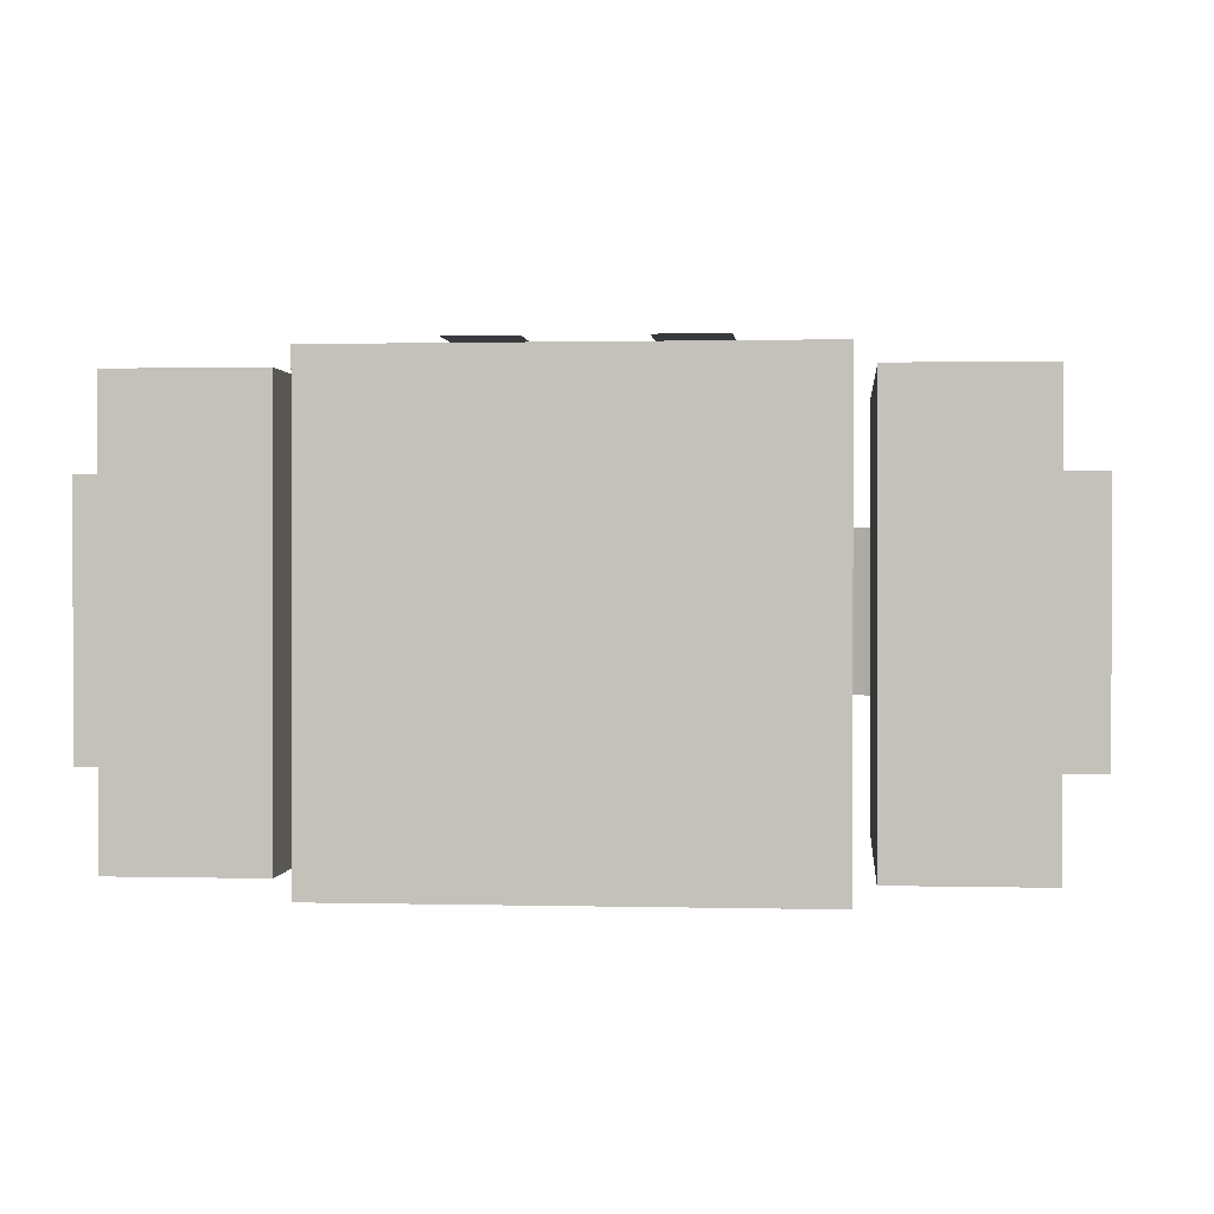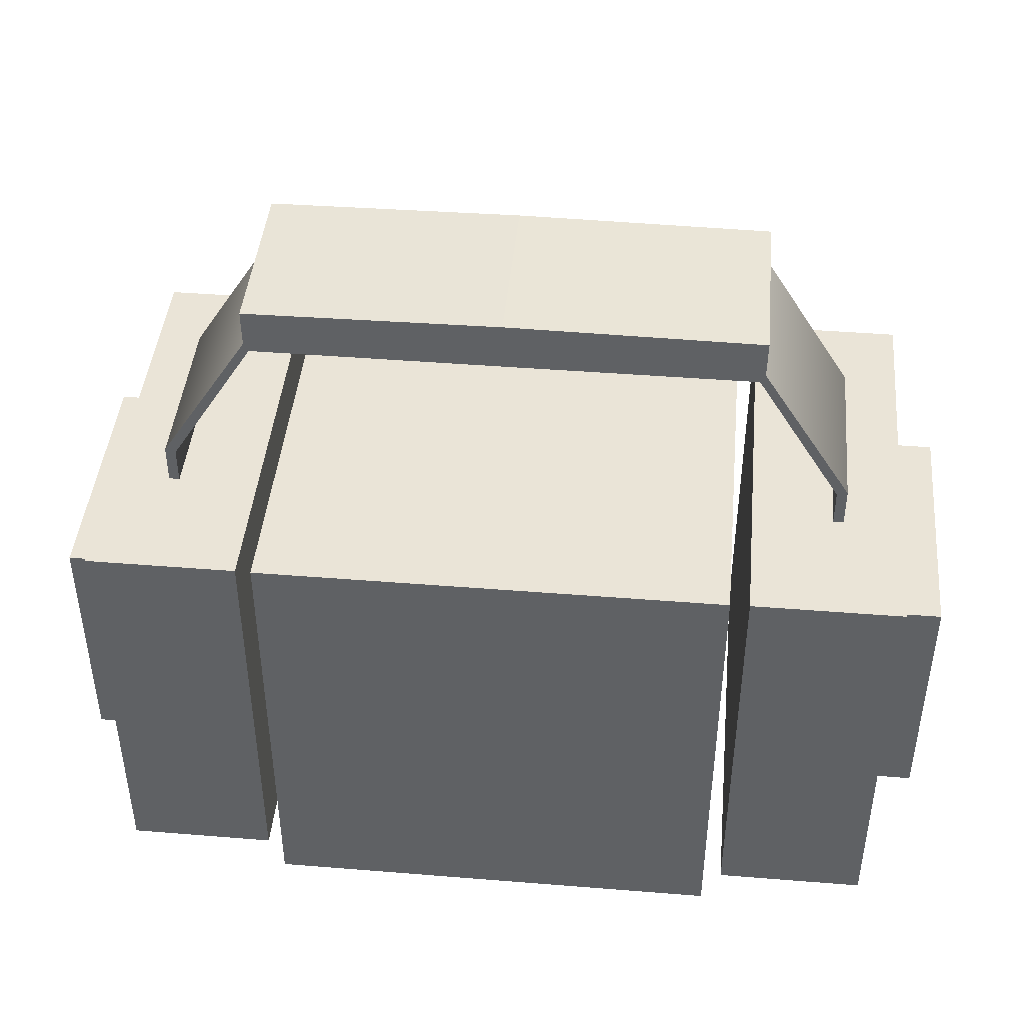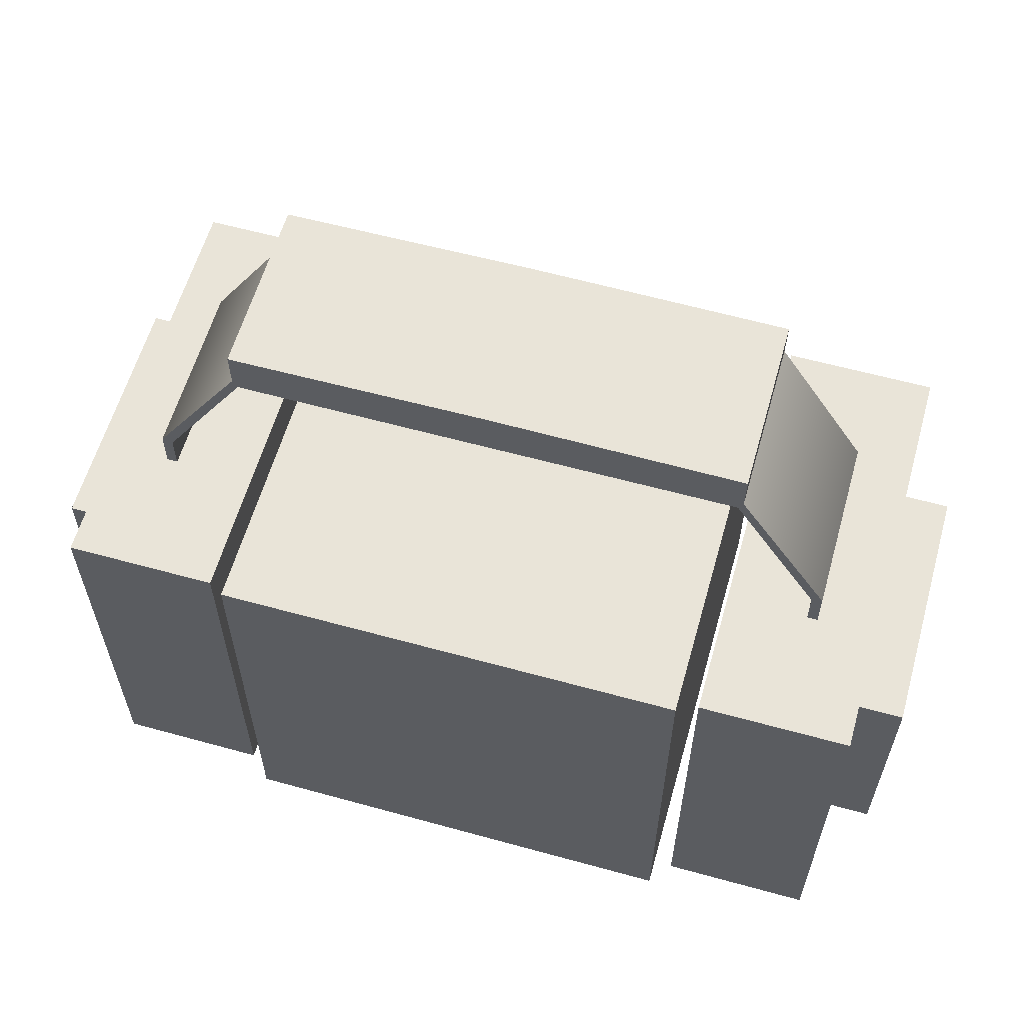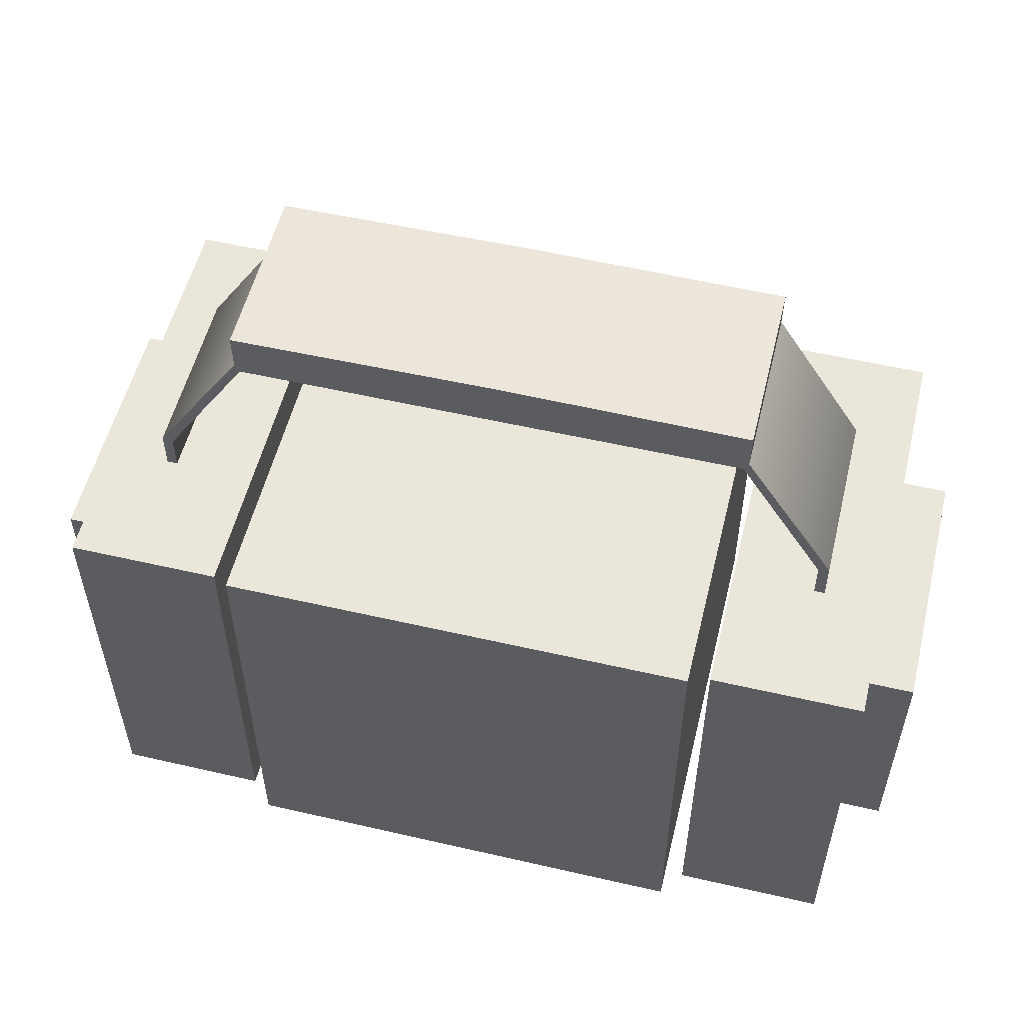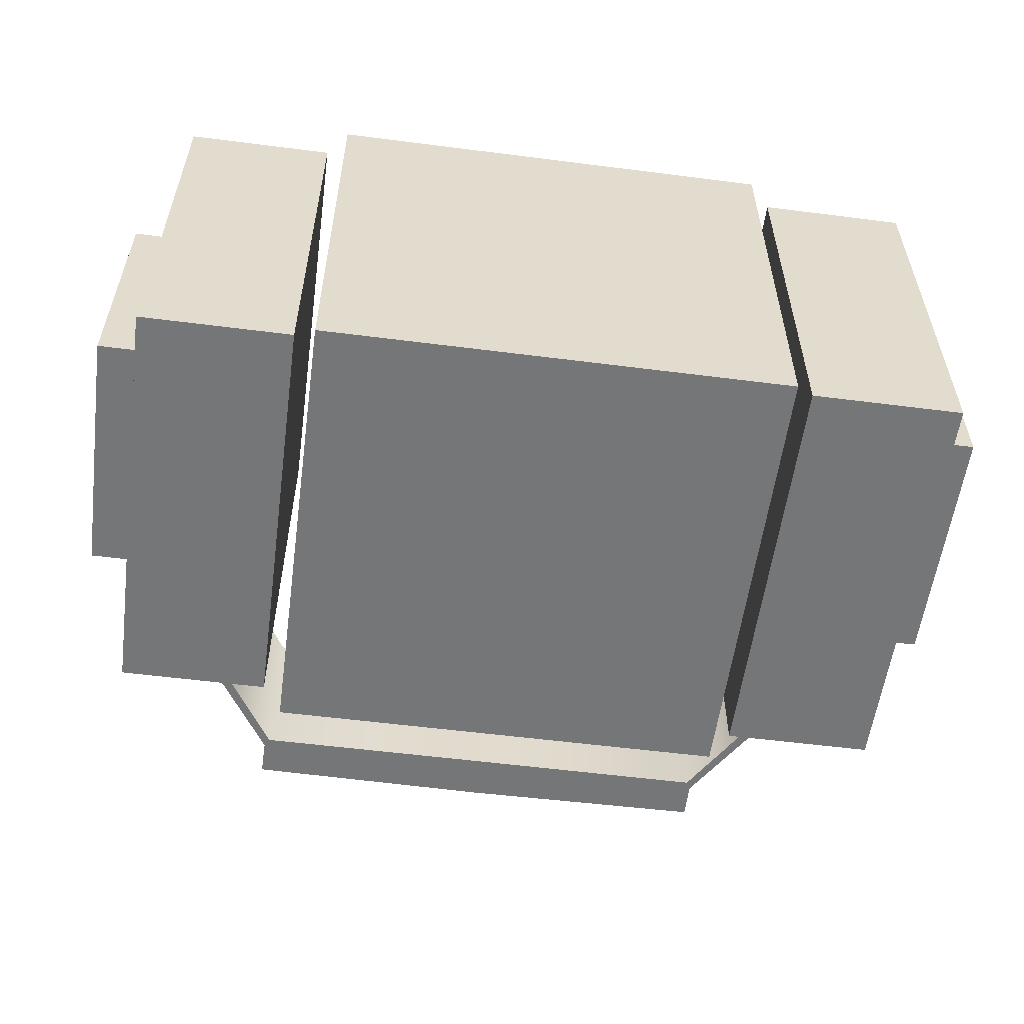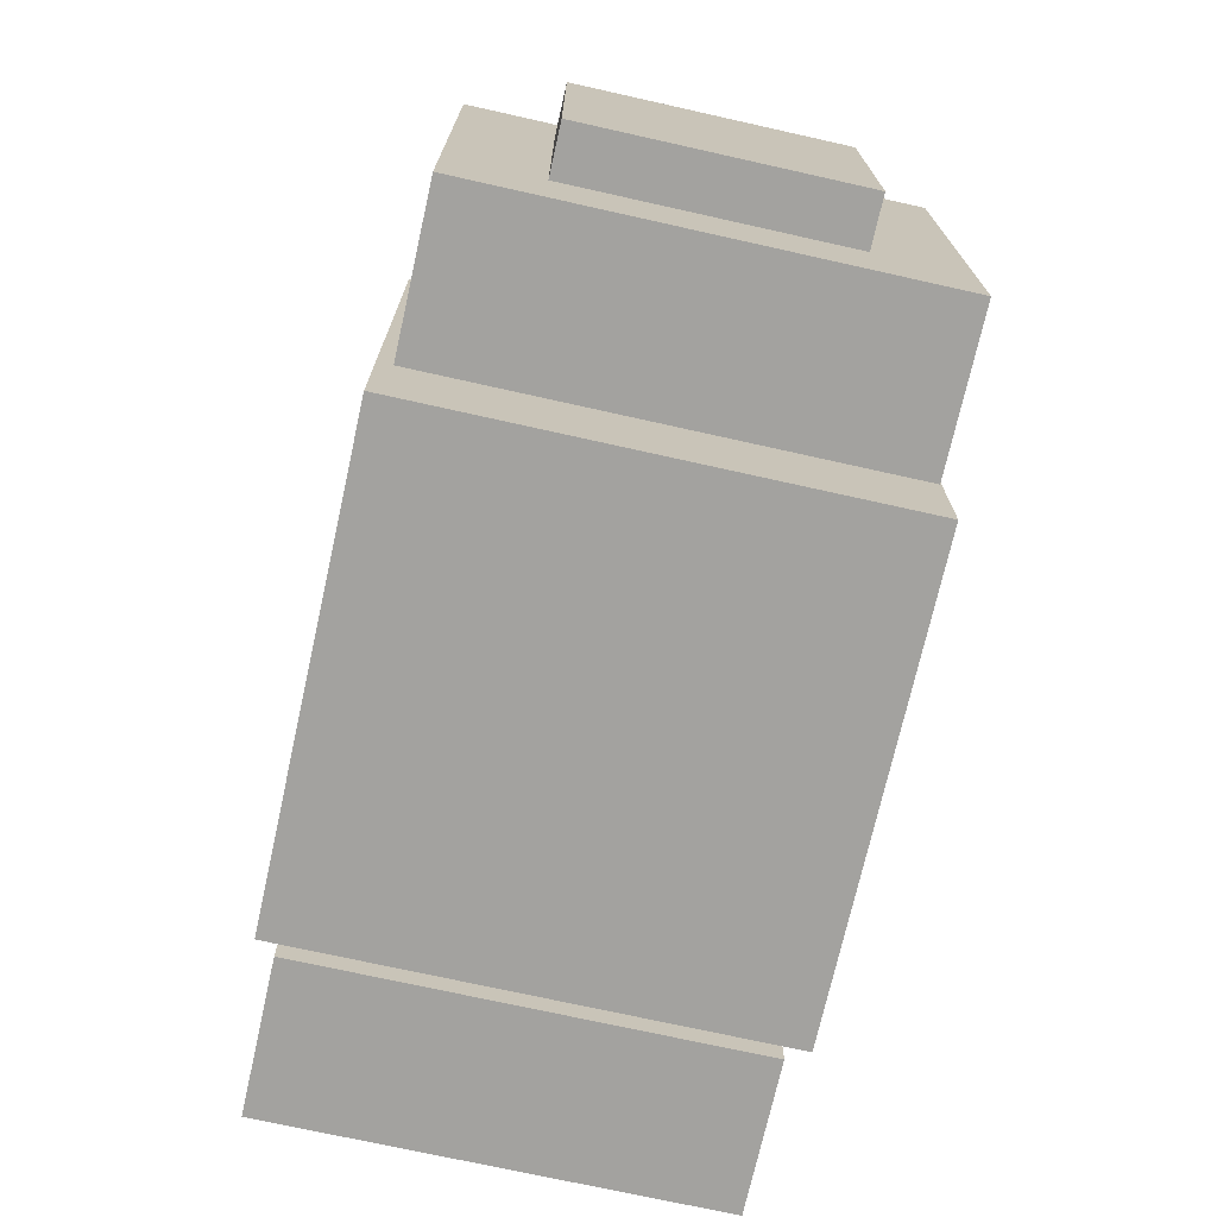
<metadata>
{"format":"obj","ext":"obj","renderer":"f3d","projection":"perspective","resolution":1024,"background":"white","views":[{"elev":0.9,"azim":5.3,"up":"+Z"},{"elev":43.9,"azim":-174.6,"up":"+Y"},{"elev":60.0,"azim":-164.2,"up":"+Y"},{"elev":54.8,"azim":-166.3,"up":"+Y"},{"elev":-56.7,"azim":-7.6,"up":"+Z"},{"elev":-72.4,"azim":-102.6,"up":"+Y"}]}
</metadata>
<code>
g default
v 3.6 2.311 2.311
v 3.6 1.387 2.311
v 3.6 0.4622 2.311
v 3.6 -0.4622 2.311
v 3.6 -1.387 2.311
v 3.6 -2.311 2.311
v 3.6 2.311 1.387
v 3.6 -2.311 1.387
v 3.6 2.311 0.4622
v 3.6 -2.311 0.4622
v 3.6 2.311 -0.4622
v 3.6 -2.311 -0.4622
v 3.6 2.311 -1.387
v 3.6 -2.311 -1.387
v 3.6 2.311 -2.311
v 3.6 1.387 -2.311
v 3.6 0.4622 -2.311
v 3.6 -0.4622 -2.311
v 3.6 -1.387 -2.311
v 3.6 -2.311 -2.311
v 4.333 2.311 2.311
v 4.333 1.387 2.311
v 4.333 1.387 1.387
v 4.333 2.311 1.387
v 4.333 0.4622 2.311
v 4.333 0.4622 1.387
v 4.333 -0.4622 2.311
v 4.333 -0.4622 1.387
v 4.333 -1.387 2.311
v 4.333 -1.387 1.387
v 4.333 -2.311 2.311
v 4.333 -2.311 1.387
v 4.333 1.387 0.4622
v 4.333 2.311 0.4622
v 4.333 -1.387 0.4622
v 4.333 -2.311 0.4622
v 4.333 1.387 -0.4622
v 4.333 2.311 -0.4622
v 4.333 -1.387 -0.4622
v 4.333 -2.311 -0.4622
v 4.333 1.387 -1.387
v 4.333 2.311 -1.387
v 4.333 0.4622 -1.387
v 4.333 -0.4622 -1.387
v 4.333 -1.387 -1.387
v 4.333 -2.311 -1.387
v 4.333 1.387 -2.311
v 4.333 2.311 -2.311
v 4.333 0.4622 -2.311
v 4.333 -0.4622 -2.311
v 4.333 -1.387 -2.311
v 4.333 -2.311 -2.311
v 4.857 1.387 1.387
v 4.857 0.4622 1.387
v 4.857 0.4622 0.4622
v 4.857 1.387 0.4622
v 4.857 -0.4622 1.387
v 4.857 -0.4622 0.4622
v 4.857 -1.387 1.387
v 4.857 -1.387 0.4622
v 4.857 0.4622 -0.4622
v 4.857 1.387 -0.4622
v 4.857 -0.4622 -0.4622
v 4.857 -1.387 -0.4622
v 4.857 0.4622 -1.387
v 4.857 1.387 -1.387
v 4.857 -0.4622 -1.387
v 4.857 -1.387 -1.387
v 2.716 2.311 2.311
v 2.716 2.311 1.387
v 2.716 1.387 1.387
v 2.716 1.387 2.311
v 2.716 0.4622 1.387
v 2.716 0.4622 2.311
v 2.716 -0.4622 1.387
v 2.716 -0.4622 2.311
v 2.716 -1.387 1.387
v 2.716 -1.387 2.311
v 2.716 -2.311 1.387
v 2.716 -2.311 2.311
v 2.716 2.311 0.4622
v 2.716 1.387 0.4622
v 2.716 0.4622 0.4622
v 2.716 -0.4622 0.4622
v 2.716 -1.387 0.4622
v 2.716 -2.311 0.4622
v 2.716 2.311 -0.4622
v 2.716 1.387 -0.4622
v 2.716 0.4622 -0.4622
v 2.716 -0.4622 -0.4622
v 2.716 -1.387 -0.4622
v 2.716 -2.311 -0.4622
v 2.716 2.311 -1.387
v 2.716 1.387 -1.387
v 2.716 0.4622 -1.387
v 2.716 -0.4622 -1.387
v 2.716 -1.387 -1.387
v 2.716 -2.311 -1.387
v 2.716 2.311 -2.311
v 2.716 1.387 -2.311
v 2.716 0.4622 -2.311
v 2.716 -0.4622 -2.311
v 2.716 -1.387 -2.311
v 2.716 -2.311 -2.311
v 0 4.215 0.9593
v 2.655 4.216 0.9593
v 3.591 2.711 0.9593
v 3.591 0.7925 0.9593
v 0 4.215 -0.9593
v 2.655 4.216 -0.9593
v 3.591 2.711 -0.9593
v 3.591 0.7925 -0.9593
v -0 4.215 -0.9593
v -2.655 4.216 -0.9593
v -3.591 2.711 -0.9593
v -3.591 0.7925 -0.9593
v -0 4.215 0.9593
v -2.655 4.216 0.9593
v -3.591 2.711 0.9593
v -3.591 0.7925 0.9593
v -8.4e-05 4.335 0.9593
v 2.707 4.309 0.9593
v 2.707 4.309 -0.9593
v -8.4e-05 4.335 -0.9593
v 3.703 2.743 0.9593
v 3.703 2.743 -0.9593
v 3.712 0.7925 0.9593
v 3.712 0.7925 -0.9593
v 8.4e-05 4.335 -0.9593
v -2.706 4.309 -0.9593
v -2.706 4.309 0.9593
v 8.4e-05 4.335 0.9593
v -3.703 2.743 -0.9593
v -3.703 2.743 0.9593
v -3.712 0.7925 -0.9593
v -3.712 0.7925 0.9593
v -0 4.735 0.9593
v 2.71 4.709 0.9593
v 2.71 4.709 -0.9593
v -0 4.735 -0.9593
v -2.71 4.709 -0.9593
v -2.71 4.709 0.9593
v -0 4.735 0
v -3.6 2.311 -2.311
v -3.6 1.387 -2.311
v -3.6 0.4622 -2.311
v -3.6 -0.4622 -2.311
v -3.6 -1.387 -2.311
v -3.6 -2.311 -2.311
v -3.6 2.311 -1.387
v -3.6 -2.311 -1.387
v -3.6 2.311 -0.4622
v -3.6 -2.311 -0.4622
v -3.6 2.311 0.4622
v -3.6 -2.311 0.4622
v -3.6 2.311 1.387
v -3.6 -2.311 1.387
v -3.6 2.311 2.311
v -3.6 1.387 2.311
v -3.6 0.4622 2.311
v -3.6 -0.4622 2.311
v -3.6 -1.387 2.311
v -3.6 -2.311 2.311
v -4.333 2.311 -2.311
v -4.333 1.387 -2.311
v -4.333 1.387 -1.387
v -4.333 2.311 -1.387
v -4.333 0.4622 -2.311
v -4.333 0.4622 -1.387
v -4.333 -0.4622 -2.311
v -4.333 -0.4622 -1.387
v -4.333 -1.387 -2.311
v -4.333 -1.387 -1.387
v -4.333 -2.311 -2.311
v -4.333 -2.311 -1.387
v -4.333 1.387 -0.4622
v -4.333 2.311 -0.4622
v -4.333 -1.387 -0.4622
v -4.333 -2.311 -0.4622
v -4.333 1.387 0.4622
v -4.333 2.311 0.4622
v -4.333 -1.387 0.4622
v -4.333 -2.311 0.4622
v -4.333 1.387 1.387
v -4.333 2.311 1.387
v -4.333 0.4622 1.387
v -4.333 -0.4622 1.387
v -4.333 -1.387 1.387
v -4.333 -2.311 1.387
v -4.333 1.387 2.311
v -4.333 2.311 2.311
v -4.333 0.4622 2.311
v -4.333 -0.4622 2.311
v -4.333 -1.387 2.311
v -4.333 -2.311 2.311
v -4.857 1.387 -1.387
v -4.857 0.4622 -1.387
v -4.857 0.4622 -0.4622
v -4.857 1.387 -0.4622
v -4.857 -0.4622 -1.387
v -4.857 -0.4622 -0.4622
v -4.857 -1.387 -1.387
v -4.857 -1.387 -0.4622
v -4.857 0.4622 0.4622
v -4.857 1.387 0.4622
v -4.857 -0.4622 0.4622
v -4.857 -1.387 0.4622
v -4.857 0.4622 1.387
v -4.857 1.387 1.387
v -4.857 -0.4622 1.387
v -4.857 -1.387 1.387
v -2.716 2.311 -2.311
v -2.716 2.311 -1.387
v -2.716 1.387 -1.387
v -2.716 1.387 -2.311
v -2.716 0.4622 -1.387
v -2.716 0.4622 -2.311
v -2.716 -0.4622 -1.387
v -2.716 -0.4622 -2.311
v -2.716 -1.387 -1.387
v -2.716 -1.387 -2.311
v -2.716 -2.311 -1.387
v -2.716 -2.311 -2.311
v -2.716 2.311 -0.4622
v -2.716 1.387 -0.4622
v -2.716 0.4622 -0.4622
v -2.716 -0.4622 -0.4622
v -2.716 -1.387 -0.4622
v -2.716 -2.311 -0.4622
v -2.716 2.311 0.4622
v -2.716 1.387 0.4622
v -2.716 0.4622 0.4622
v -2.716 -0.4622 0.4622
v -2.716 -1.387 0.4622
v -2.716 -2.311 0.4622
v -2.716 2.311 1.387
v -2.716 1.387 1.387
v -2.716 0.4622 1.387
v -2.716 -0.4622 1.387
v -2.716 -1.387 1.387
v -2.716 -2.311 1.387
v -2.716 2.311 2.311
v -2.716 1.387 2.311
v -2.716 0.4622 2.311
v -2.716 -0.4622 2.311
v -2.716 -1.387 2.311
v -2.716 -2.311 2.311
v -2.5 -2.5 2.5
v 2.5 -2.5 2.5
v -2.5 2.5 2.5
v 2.5 2.5 2.5
v -2.5 2.5 -2.5
v 2.5 2.5 -2.5
v -2.5 -2.5 -2.5
v 2.5 -2.5 -2.5
v 0.6111 -1.122 2.694
v 1.389 -1.122 2.694
v 0.6111 1.122 2.694
v 1.389 1.122 2.694
v -1.389 -1.122 2.694
v -0.6111 -1.122 2.694
v -1.389 1.122 2.694
v -0.6111 1.122 2.694
g pPlane9
f 21 22 23 24
f 22 25 26 23
f 25 27 28 26
f 27 29 30 28
f 29 31 32 30
f 24 23 33 34
f 53 54 55 56
f 54 57 58 55
f 57 59 60 58
f 30 32 36 35
f 34 33 37 38
f 56 55 61 62
f 55 58 63 61
f 58 60 64 63
f 35 36 40 39
f 38 37 41 42
f 62 61 65 66
f 61 63 67 65
f 63 64 68 67
f 39 40 46 45
f 42 41 47 48
f 41 43 49 47
f 43 44 50 49
f 44 45 51 50
f 45 46 52 51
f 69 70 71 72
f 72 71 73 74
f 74 73 75 76
f 76 75 77 78
f 78 77 79 80
f 70 81 82 71
f 71 82 83 73
f 73 83 84 75
f 75 84 85 77
f 77 85 86 79
f 81 87 88 82
f 82 88 89 83
f 83 89 90 84
f 84 90 91 85
f 85 91 92 86
f 87 93 94 88
f 88 94 95 89
f 89 95 96 90
f 90 96 97 91
f 91 97 98 92
f 93 99 100 94
f 94 100 101 95
f 95 101 102 96
f 96 102 103 97
f 97 103 104 98
f 1 2 22 21
f 7 1 21 24
f 2 3 25 22
f 3 4 27 25
f 4 5 29 27
f 5 6 31 29
f 6 8 32 31
f 9 7 24 34
f 8 10 36 32
f 11 9 34 38
f 10 12 40 36
f 13 11 38 42
f 12 14 46 40
f 16 15 48 47
f 15 13 42 48
f 17 16 47 49
f 18 17 49 50
f 19 18 50 51
f 14 20 52 46
f 20 19 51 52
f 23 26 54 53
f 33 23 53 56
f 26 28 57 54
f 28 30 59 57
f 30 35 60 59
f 37 33 56 62
f 35 39 64 60
f 43 41 66 65
f 41 37 62 66
f 44 43 65 67
f 39 45 68 64
f 45 44 67 68
f 1 7 70 69
f 2 1 69 72
f 3 2 72 74
f 4 3 74 76
f 5 4 76 78
f 8 6 80 79
f 6 5 78 80
f 7 9 81 70
f 10 8 79 86
f 9 11 87 81
f 12 10 86 92
f 11 13 93 87
f 14 12 92 98
f 13 15 99 93
f 15 16 100 99
f 16 17 101 100
f 17 18 102 101
f 18 19 103 102
f 19 20 104 103
f 20 14 98 104
f 137 138 139 140 143
f 122 125 126 123
f 125 127 128 126
f 140 141 142 137 143
f 130 133 134 131
f 133 135 136 134
f 105 109 110 106
f 106 110 111 107
f 107 111 112 108
f 113 117 118 114
f 114 118 119 115
f 115 119 120 116
f 105 106 122 121
f 110 109 124 123
f 109 105 121 124
f 106 107 125 122
f 111 110 123 126
f 107 108 127 125
f 108 112 128 127
f 112 111 126 128
f 113 114 130 129
f 118 117 132 131
f 117 113 129 132
f 114 115 133 130
f 119 118 131 134
f 115 116 135 133
f 116 120 136 135
f 120 119 134 136
f 121 122 138 137
f 122 123 139 138
f 123 124 140 139
f 124 121 137 143 140
f 129 130 141 140
f 130 131 142 141
f 131 132 137 142
f 132 129 140 143 137
f 164 165 166 167
f 165 168 169 166
f 168 170 171 169
f 170 172 173 171
f 172 174 175 173
f 167 166 176 177
f 196 197 198 199
f 197 200 201 198
f 200 202 203 201
f 173 175 179 178
f 177 176 180 181
f 199 198 204 205
f 198 201 206 204
f 201 203 207 206
f 178 179 183 182
f 181 180 184 185
f 205 204 208 209
f 204 206 210 208
f 206 207 211 210
f 182 183 189 188
f 185 184 190 191
f 184 186 192 190
f 186 187 193 192
f 187 188 194 193
f 188 189 195 194
f 212 213 214 215
f 215 214 216 217
f 217 216 218 219
f 219 218 220 221
f 221 220 222 223
f 213 224 225 214
f 214 225 226 216
f 216 226 227 218
f 218 227 228 220
f 220 228 229 222
f 224 230 231 225
f 225 231 232 226
f 226 232 233 227
f 227 233 234 228
f 228 234 235 229
f 230 236 237 231
f 231 237 238 232
f 232 238 239 233
f 233 239 240 234
f 234 240 241 235
f 236 242 243 237
f 237 243 244 238
f 238 244 245 239
f 239 245 246 240
f 240 246 247 241
f 144 145 165 164
f 150 144 164 167
f 145 146 168 165
f 146 147 170 168
f 147 148 172 170
f 148 149 174 172
f 149 151 175 174
f 152 150 167 177
f 151 153 179 175
f 154 152 177 181
f 153 155 183 179
f 156 154 181 185
f 155 157 189 183
f 159 158 191 190
f 158 156 185 191
f 160 159 190 192
f 161 160 192 193
f 162 161 193 194
f 157 163 195 189
f 163 162 194 195
f 166 169 197 196
f 176 166 196 199
f 169 171 200 197
f 171 173 202 200
f 173 178 203 202
f 180 176 199 205
f 178 182 207 203
f 186 184 209 208
f 184 180 205 209
f 187 186 208 210
f 182 188 211 207
f 188 187 210 211
f 144 150 213 212
f 145 144 212 215
f 146 145 215 217
f 147 146 217 219
f 148 147 219 221
f 151 149 223 222
f 149 148 221 223
f 150 152 224 213
f 153 151 222 229
f 152 154 230 224
f 155 153 229 235
f 154 156 236 230
f 157 155 235 241
f 156 158 242 236
f 158 159 243 242
f 159 160 244 243
f 160 161 245 244
f 161 162 246 245
f 162 163 247 246
f 163 157 241 247
f 248 249 251 250
f 250 251 253 252
f 252 253 255 254
f 254 255 249 248
f 249 255 253 251
f 254 248 250 252
f 256 257 259 258
f 260 261 263 262

</code>
